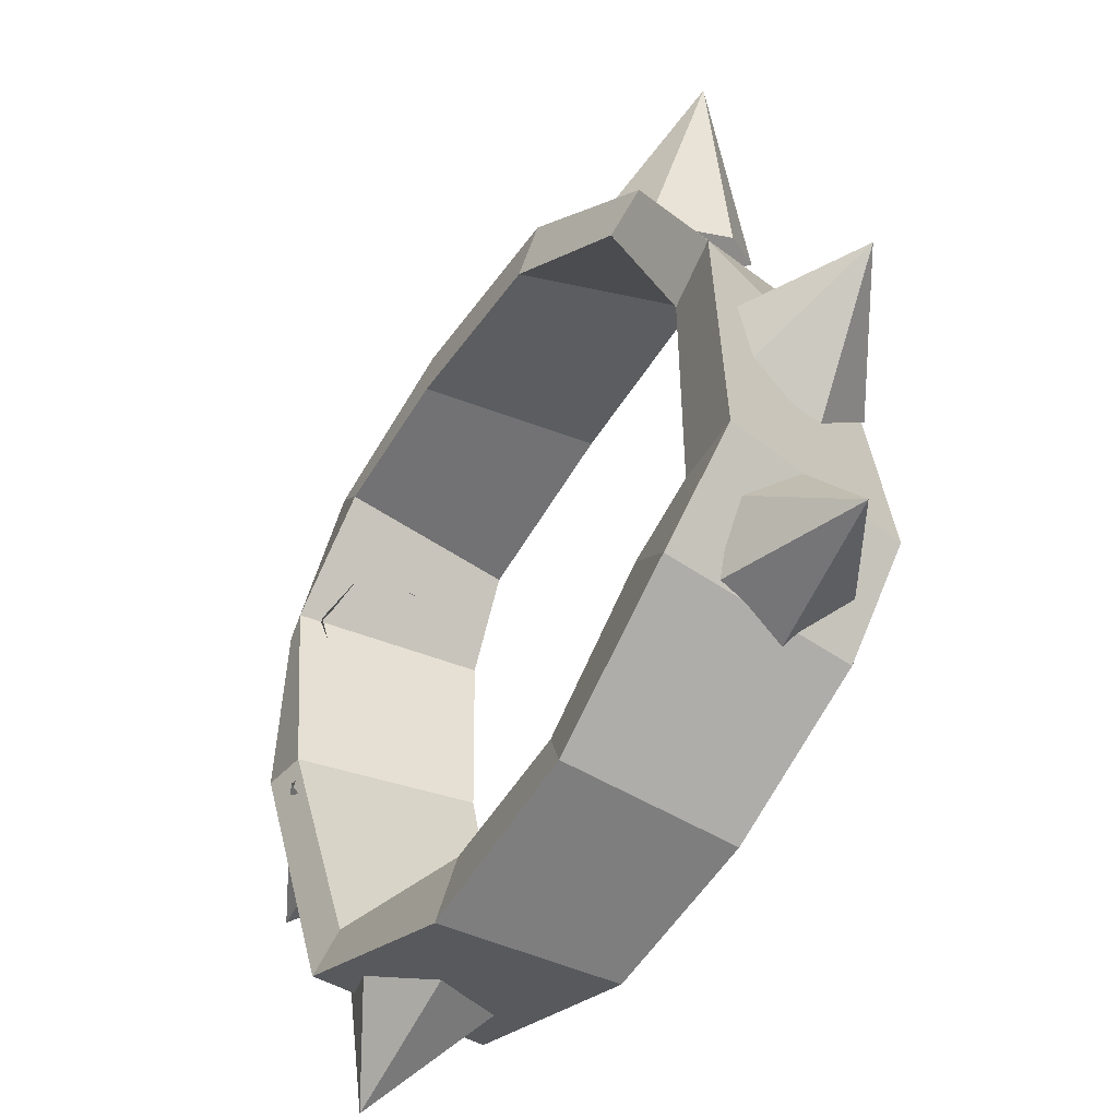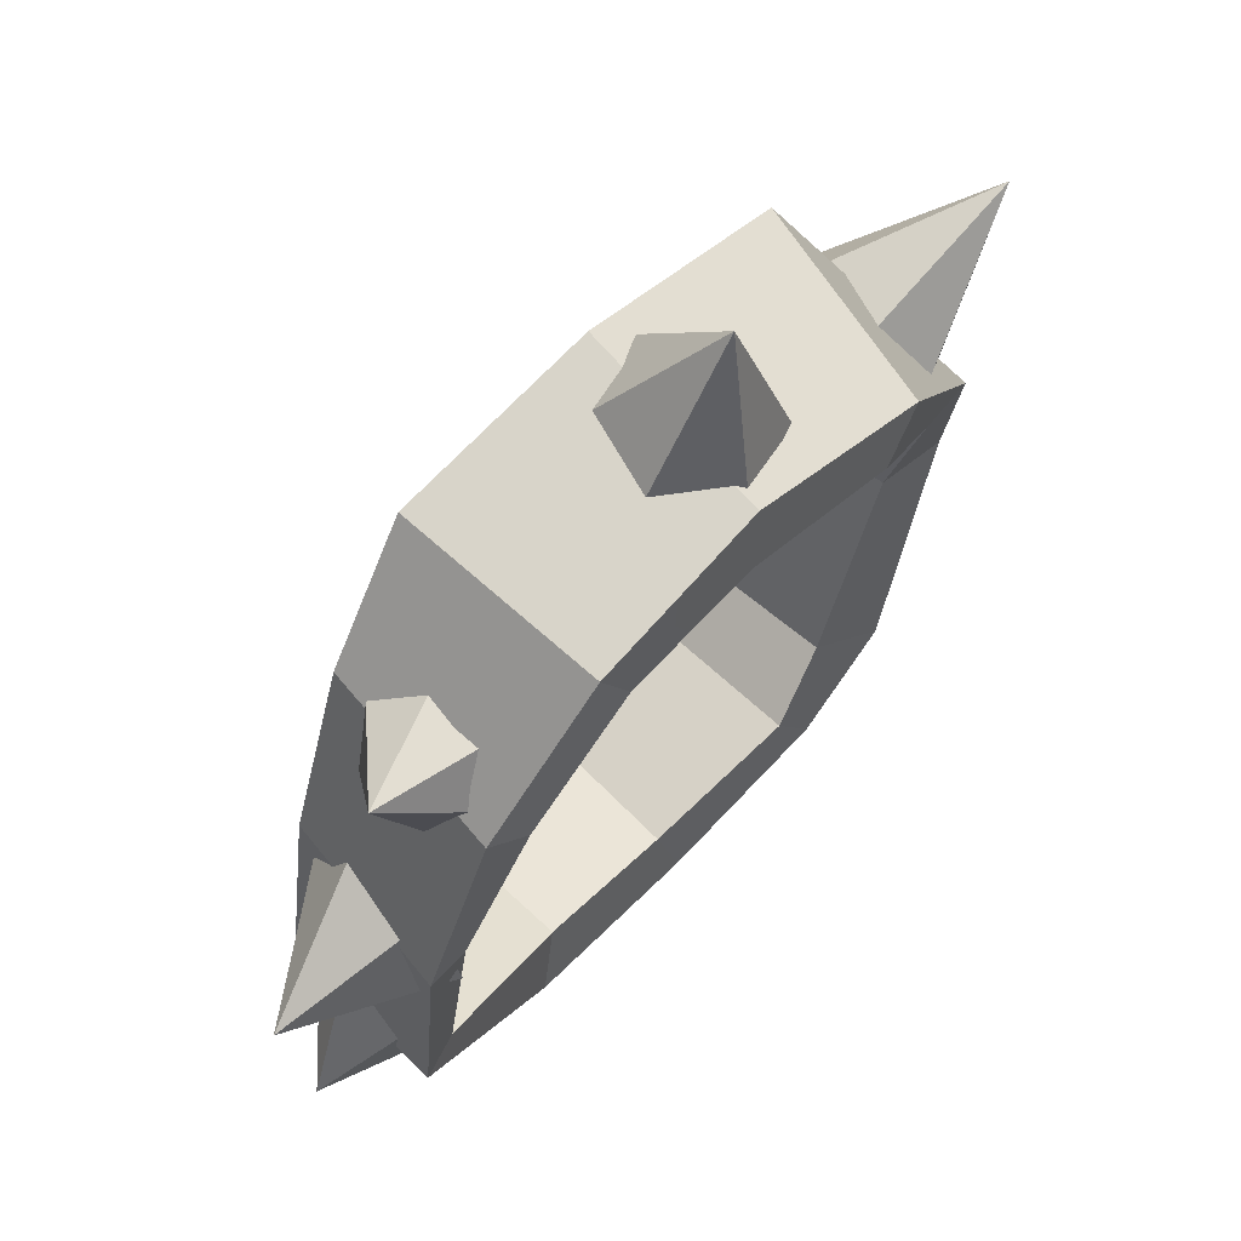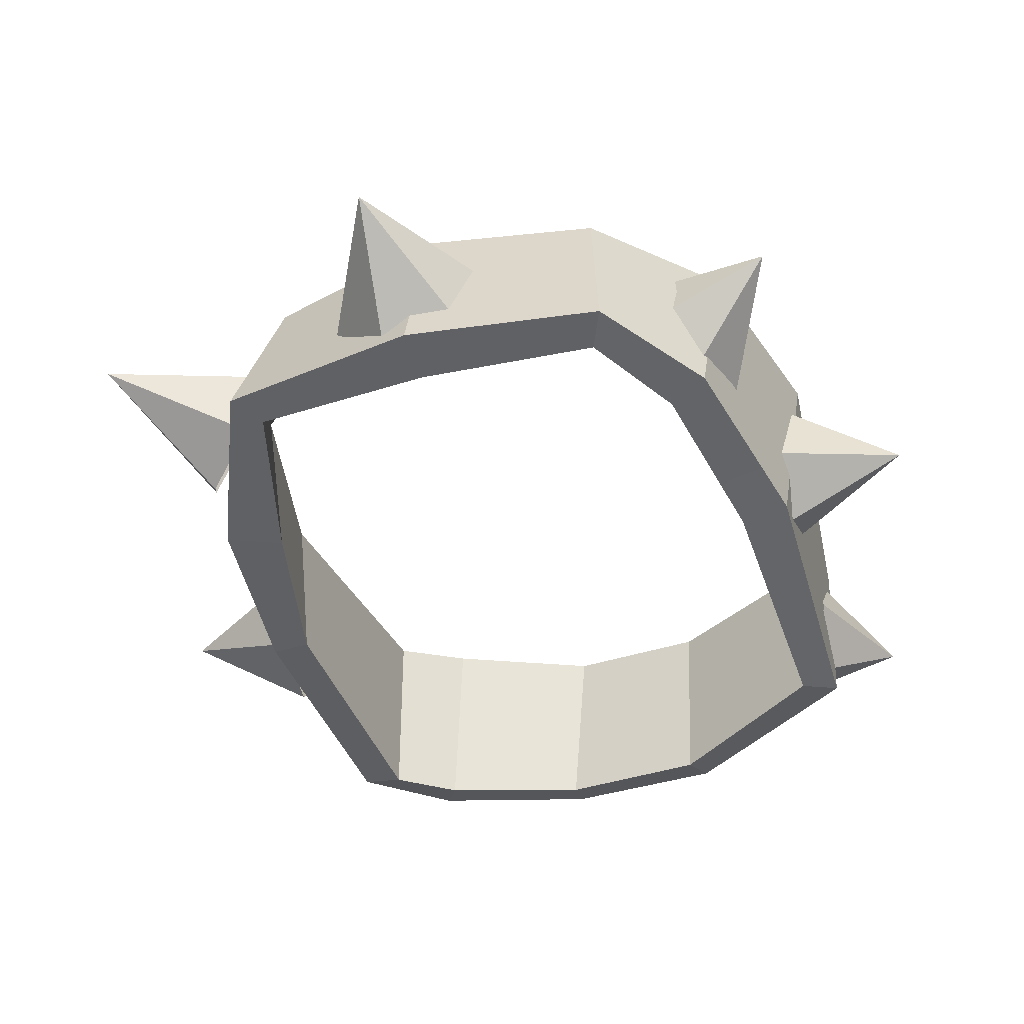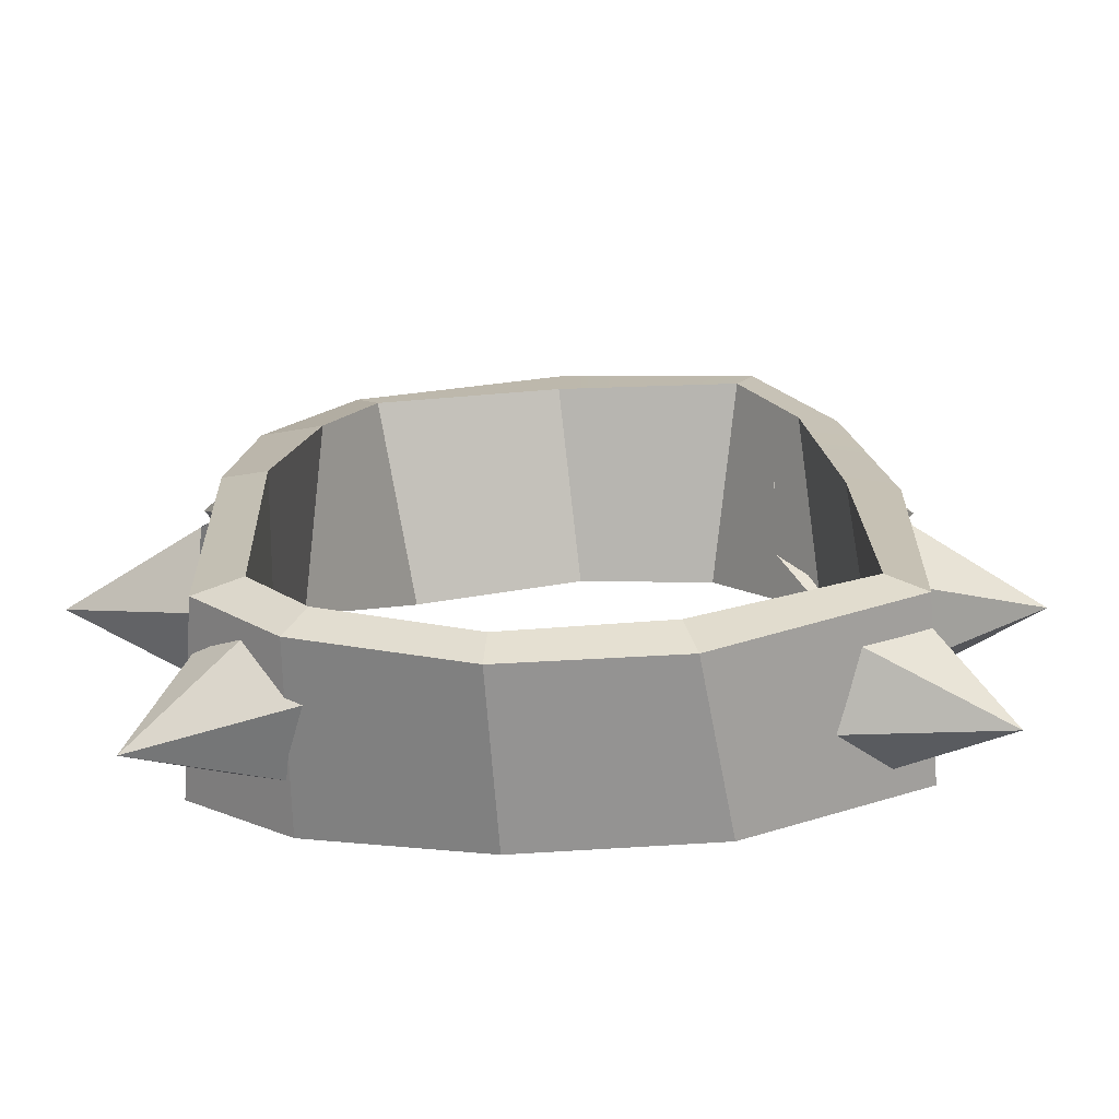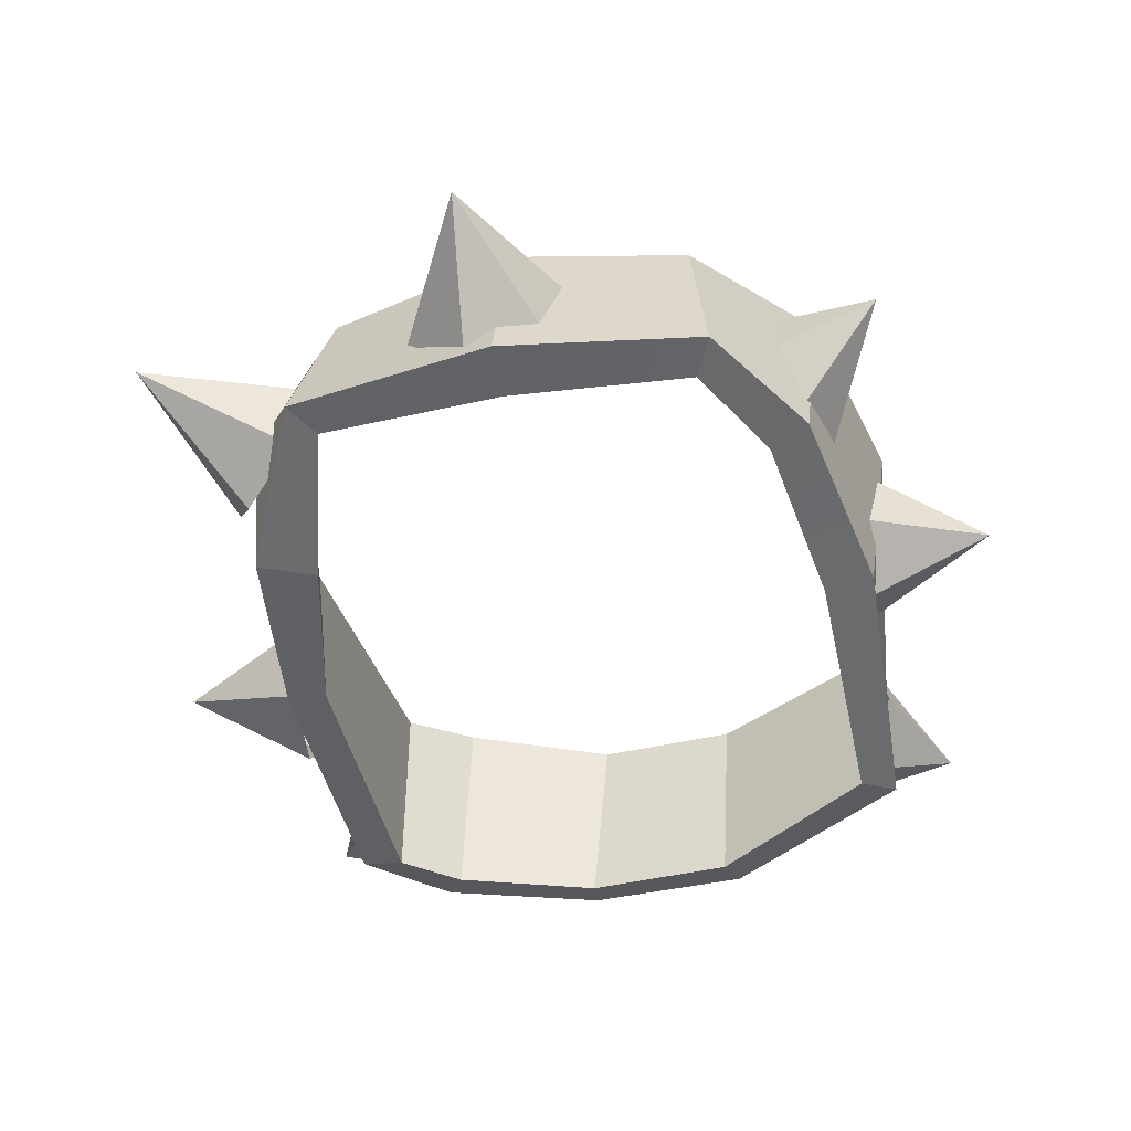
<metadata>
{"format":"obj","ext":"obj","renderer":"f3d","projection":"perspective","resolution":1024,"background":"white","views":[{"elev":-62.4,"azim":-122.0,"up":"+Z"},{"elev":56.4,"azim":133.5,"up":"+Z"},{"elev":-36.8,"azim":18.3,"up":"+Y"},{"elev":-62.8,"azim":3.7,"up":"+Z"},{"elev":-39.9,"azim":11.4,"up":"+Y"}]}
</metadata>
<code>
g skelly02helmet
v -0.1258 0.09508 0.1673
v 0.004549 0.0987 0.2046
v 0.001753 -0.02047 0.2412
v -0.1389 -0.02267 0.2163
v -0.2057 0.07023 0.08753
v -0.1258 0.09508 0.1673
v -0.1389 -0.02267 0.2163
v -0.1912 -0.05193 0.1
v -0.2119 0.02715 -0.2155
v -0.2308 0.04194 -0.01675
v -0.201 -0.0777 -0.01711
v -0.1956 -0.09468 -0.2029
v -0.1956 -0.09468 -0.2029
v -0.1411 -0.09467 -0.2548
v -0.1467 0.02816 -0.2592
v -0.2119 0.02715 -0.2155
v -0.2308 0.04194 -0.01675
v -0.2057 0.07023 0.08753
v -0.1912 -0.05193 0.1
v -0.201 -0.0777 -0.01711
v 0.1202 0.1004 0.1814
v 0.1356 -0.02003 0.2223
v 0.001753 -0.02047 0.2412
v 0.004549 0.0987 0.2046
v 0.1949 0.09317 0.105
v 0.1866 -0.022 0.1341
v 0.1356 -0.02003 0.2223
v 0.1202 0.1004 0.1814
v 0.2068 0.0388 -0.2244
v 0.2059 -0.07572 -0.2111
v 0.2125 -0.03855 -0.00873
v 0.2271 0.0772 -0.02182
v 0.2271 0.0772 -0.02182
v 0.2125 -0.03855 -0.00873
v 0.1866 -0.022 0.1341
v 0.1949 0.09317 0.105
v 0.09186 0.02151 -0.296
v 0.07768 -0.08904 -0.2882
v 0.2059 -0.07572 -0.2111
v 0.2068 0.0388 -0.2244
v 0.07768 -0.08904 -0.2882
v 0.09186 0.02151 -0.296
v -0.03245 0.02035 -0.2984
v -0.03349 -0.09212 -0.2923
v -0.1467 0.02816 -0.2592
v -0.1411 -0.09467 -0.2548
v -0.03349 -0.09212 -0.2923
v -0.03245 0.02035 -0.2984
v -0.1042 0.09546 0.1306
v -0.123 -0.0289 0.1941
v 0.001307 -0.02743 0.2031
v 0.008329 0.09936 0.1589
v -0.1742 0.07073 0.07854
v -0.1497 -0.05962 0.0926
v -0.123 -0.0289 0.1941
v -0.1042 0.09546 0.1306
v -0.1603 0.0196 -0.1859
v -0.1647 -0.1016 -0.1964
v -0.1728 -0.07878 -0.01344
v -0.1871 0.03583 -0.02033
v -0.1647 -0.1016 -0.1964
v -0.1603 0.0196 -0.1859
v -0.1194 0.02682 -0.2243
v -0.1274 -0.09935 -0.2317
v -0.1871 0.03583 -0.02033
v -0.1728 -0.07878 -0.01344
v -0.1497 -0.05962 0.0926
v -0.1742 0.07073 0.07854
v 0.09945 0.1016 0.15
v 0.008329 0.09936 0.1589
v 0.001307 -0.02743 0.2031
v 0.1235 -0.02697 0.1955
v 0.17 0.09908 0.09392
v 0.09945 0.1016 0.15
v 0.1235 -0.02697 0.1955
v 0.1599 -0.03105 0.1243
v 0.1825 0.03605 -0.2053
v 0.1974 0.0729 -0.02932
v 0.1788 -0.04565 -0.00771
v 0.1825 0.03605 -0.2053
v 0.1788 -0.04565 -0.00771
v 0.1818 -0.07929 -0.1935
v 0.1974 0.0729 -0.02932
v 0.17 0.09908 0.09392
v 0.1599 -0.03105 0.1243
v 0.1788 -0.04565 -0.00771
v 0.07028 -0.09465 -0.2606
v 0.07879 0.01674 -0.2455
v 0.1825 0.03605 -0.2053
v 0.1818 -0.07929 -0.1935
v 0.07028 -0.09465 -0.2606
v -0.0312 -0.09705 -0.267
v -0.01731 0.01611 -0.2533
v 0.07879 0.01674 -0.2455
v -0.1194 0.02682 -0.2243
v -0.01731 0.01611 -0.2533
v -0.0312 -0.09705 -0.267
v -0.1274 -0.09935 -0.2317
v -0.1042 0.09546 0.1306
v 0.008329 0.09936 0.1589
v 0.004549 0.0987 0.2046
v 0.1202 0.1004 0.1814
v 0.09945 0.1016 0.15
v -0.1042 0.09546 0.1306
v 0.004549 0.0987 0.2046
v -0.1258 0.09508 0.1673
v 0.001307 -0.02743 0.2031
v -0.123 -0.0289 0.1941
v -0.1389 -0.02267 0.2163
v 0.001753 -0.02047 0.2412
v 0.1235 -0.02697 0.1955
v 0.1356 -0.02003 0.2223
v -0.1742 0.07073 0.07854
v -0.1042 0.09546 0.1306
v -0.1258 0.09508 0.1673
v -0.1742 0.07073 0.07854
v -0.1258 0.09508 0.1673
v -0.2057 0.07023 0.08753
v -0.123 -0.0289 0.1941
v -0.1497 -0.05962 0.0926
v -0.1912 -0.05193 0.1
v -0.1389 -0.02267 0.2163
v -0.1603 0.0196 -0.1859
v -0.1871 0.03583 -0.02033
v -0.2308 0.04194 -0.01675
v -0.2119 0.02715 -0.2155
v -0.1728 -0.07878 -0.01344
v -0.1647 -0.1016 -0.1964
v -0.1956 -0.09468 -0.2029
v -0.1956 -0.09468 -0.2029
v -0.201 -0.0777 -0.01711
v -0.1647 -0.1016 -0.1964
v -0.1274 -0.09935 -0.2317
v -0.1411 -0.09467 -0.2548
v -0.1956 -0.09468 -0.2029
v -0.1194 0.02682 -0.2243
v -0.1603 0.0196 -0.1859
v -0.2119 0.02715 -0.2155
v -0.1467 0.02816 -0.2592
v -0.1871 0.03583 -0.02033
v -0.1742 0.07073 0.07854
v -0.2057 0.07023 0.08753
v -0.1871 0.03583 -0.02033
v -0.2057 0.07023 0.08753
v -0.2308 0.04194 -0.01675
v -0.1497 -0.05962 0.0926
v -0.1728 -0.07878 -0.01344
v -0.201 -0.0777 -0.01711
v -0.1912 -0.05193 0.1
v 0.1599 -0.03105 0.1243
v 0.1235 -0.02697 0.1955
v 0.1356 -0.02003 0.2223
v 0.1866 -0.022 0.1341
v 0.1788 -0.04565 -0.00771
v 0.2125 -0.03855 -0.00873
v 0.1818 -0.07929 -0.1935
v 0.1818 -0.07929 -0.1935
v 0.2059 -0.07572 -0.2111
v 0.09945 0.1016 0.15
v 0.17 0.09908 0.09392
v 0.1949 0.09317 0.105
v 0.09945 0.1016 0.15
v 0.1949 0.09317 0.105
v 0.1202 0.1004 0.1814
v 0.1974 0.0729 -0.02932
v 0.1825 0.03605 -0.2053
v 0.2068 0.0388 -0.2244
v 0.2271 0.0772 -0.02182
v 0.17 0.09908 0.09392
v 0.1974 0.0729 -0.02932
v 0.2271 0.0772 -0.02182
v 0.17 0.09908 0.09392
v 0.2271 0.0772 -0.02182
v 0.1949 0.09317 0.105
v 0.07768 -0.08904 -0.2882
v 0.07028 -0.09465 -0.2606
v 0.1818 -0.07929 -0.1935
v 0.2059 -0.07572 -0.2111
v 0.1825 0.03605 -0.2053
v 0.07879 0.01674 -0.2455
v 0.09186 0.02151 -0.296
v 0.1825 0.03605 -0.2053
v 0.09186 0.02151 -0.296
v 0.2068 0.0388 -0.2244
v 0.07879 0.01674 -0.2455
v -0.01731 0.01611 -0.2533
v -0.03245 0.02035 -0.2984
v 0.09186 0.02151 -0.296
v -0.0312 -0.09705 -0.267
v 0.07028 -0.09465 -0.2606
v 0.07768 -0.08904 -0.2882
v -0.03349 -0.09212 -0.2923
v -0.1274 -0.09935 -0.2317
v -0.0312 -0.09705 -0.267
v -0.03349 -0.09212 -0.2923
v -0.1411 -0.09467 -0.2548
v -0.01731 0.01611 -0.2533
v -0.1194 0.02682 -0.2243
v -0.1467 0.02816 -0.2592
v -0.01731 0.01611 -0.2533
v -0.1467 0.02816 -0.2592
v -0.03245 0.02035 -0.2984
v 0.001034 0.08908 0.1965
v -0.01256 0.06242 0.2984
v -0.05038 0.07146 0.1996
v -0.05038 0.07146 0.1996
v -0.01256 0.06242 0.2984
v -0.06069 0.01993 0.2138
v -0.06069 0.01993 0.2138
v -0.01256 0.06242 0.2984
v -0.01959 -0.01397 0.225
v -0.01959 -0.01397 0.225
v -0.01256 0.06242 0.2984
v 0.03183 0.003648 0.2219
v 0.03183 0.003648 0.2219
v -0.01256 0.06242 0.2984
v 0.04214 0.05517 0.2077
v 0.04214 0.05517 0.2077
v -0.01256 0.06242 0.2984
v 0.001034 0.08908 0.1965
v 0.1633 0.08556 0.0924
v 0.2389 0.05997 0.1559
v 0.1394 0.07003 0.1361
v 0.1394 0.07003 0.1361
v 0.2389 0.05997 0.1559
v 0.1448 0.02083 0.1528
v 0.1448 0.02083 0.1528
v 0.2389 0.05997 0.1559
v 0.1742 -0.01282 0.1258
v 0.1742 -0.01282 0.1258
v 0.2389 0.05997 0.1559
v 0.1981 0.00271 0.08205
v 0.1981 0.00271 0.08205
v 0.2389 0.05997 0.1559
v 0.1927 0.05189 0.06535
v 0.1927 0.05189 0.06535
v 0.2389 0.05997 0.1559
v 0.1633 0.08556 0.0924
v 0.2012 0.07338 -0.05429
v 0.2953 0.024 -0.05471
v 0.2076 0.05503 -0.003429
v 0.2076 0.05503 -0.003429
v 0.2953 0.024 -0.05471
v 0.211 0.001535 0.00597
v 0.211 0.001535 0.00597
v 0.2953 0.024 -0.05471
v 0.2081 -0.03364 -0.03548
v 0.2081 -0.03364 -0.03548
v 0.2953 0.024 -0.05471
v 0.2018 -0.0153 -0.08634
v 0.2018 -0.0153 -0.08634
v 0.2953 0.024 -0.05471
v 0.1983 0.03821 -0.09575
v 0.1983 0.03821 -0.09575
v 0.2953 0.024 -0.05471
v 0.2012 0.07338 -0.05429
v 0.1614 0.02989 -0.2292
v 0.2475 -0.01951 -0.2671
v 0.1948 0.02554 -0.1865
v 0.1948 0.02554 -0.1865
v 0.2475 -0.01951 -0.2671
v 0.2092 -0.02362 -0.1681
v 0.2092 -0.02362 -0.1681
v 0.2475 -0.01951 -0.2671
v 0.19 -0.06844 -0.1923
v 0.19 -0.06844 -0.1923
v 0.2475 -0.01951 -0.2671
v 0.1565 -0.0641 -0.235
v 0.1565 -0.0641 -0.235
v 0.2475 -0.01951 -0.2671
v 0.1422 -0.01493 -0.2535
v 0.1422 -0.01493 -0.2535
v 0.2475 -0.01951 -0.2671
v 0.1614 0.02989 -0.2292
v -0.1658 0.01757 -0.2129
v -0.2326 -0.03866 -0.2733
v -0.135 -0.002036 -0.2532
v -0.135 -0.002036 -0.2532
v -0.2326 -0.03866 -0.2733
v -0.1288 -0.05581 -0.2591
v -0.1288 -0.05581 -0.2591
v -0.2326 -0.03866 -0.2733
v -0.1534 -0.08995 -0.2246
v -0.1534 -0.08995 -0.2246
v -0.2326 -0.03866 -0.2733
v -0.1843 -0.07034 -0.1842
v -0.1843 -0.07034 -0.1842
v -0.2326 -0.03866 -0.2733
v -0.1905 -0.01658 -0.1784
v -0.1905 -0.01658 -0.1784
v -0.2326 -0.03866 -0.2733
v -0.1658 0.01757 -0.2129
v -0.2028 0.02902 -0.06657
v -0.2953 -0.02285 -0.0731
v -0.2047 0.01019 -0.1176
v -0.2047 0.01019 -0.1176
v -0.2953 -0.02285 -0.0731
v -0.206 -0.04346 -0.1268
v -0.206 -0.04346 -0.1268
v -0.2953 -0.02285 -0.0731
v -0.2054 -0.07826 -0.08492
v -0.2054 -0.07826 -0.08492
v -0.2953 -0.02285 -0.0731
v -0.2036 -0.05942 -0.03389
v -0.2036 -0.05942 -0.03389
v -0.2953 -0.02285 -0.0731
v -0.2023 -0.00577 -0.02471
v -0.2023 -0.00577 -0.02471
v -0.2953 -0.02285 -0.0731
v -0.2028 0.02902 -0.06657
v -0.1539 0.07574 0.1177
v -0.253 0.04746 0.1986
v -0.1917 0.05456 0.0846
v -0.1917 0.05456 0.0846
v -0.253 0.04746 0.1986
v -0.2088 0.002345 0.09207
v -0.2088 0.002345 0.09207
v -0.253 0.04746 0.1986
v -0.1883 -0.0287 0.1327
v -0.1883 -0.0287 0.1327
v -0.253 0.04746 0.1986
v -0.1505 -0.007537 0.1658
v -0.1505 -0.007537 0.1658
v -0.253 0.04746 0.1986
v -0.1334 0.04469 0.1583
v -0.1334 0.04469 0.1583
v -0.253 0.04746 0.1986
v -0.1539 0.07574 0.1177
g skelly02helmet_0
f 3 2 1
f 4 3 1
f 7 6 5
f 8 7 5
f 11 10 9
f 12 11 9
f 15 14 13
f 16 15 13
f 19 18 17
f 20 19 17
f 23 22 21
f 24 23 21
f 27 26 25
f 28 27 25
f 31 30 29
f 32 31 29
f 35 34 33
f 36 35 33
f 39 38 37
f 40 39 37
f 43 42 41
f 44 43 41
f 47 46 45
f 48 47 45
f 51 50 49
f 52 51 49
f 55 54 53
f 56 55 53
f 59 58 57
f 60 59 57
f 63 62 61
f 64 63 61
f 67 66 65
f 68 67 65
f 71 70 69
f 72 71 69
f 75 74 73
f 76 75 73
f 79 78 77
f 82 81 80
f 85 84 83
f 86 85 83
f 89 88 87
f 90 89 87
f 93 92 91
f 94 93 91
f 97 96 95
f 98 97 95
f 101 100 99
f 101 102 100
f 102 103 100
f 106 105 104
f 109 108 107
f 110 109 107
f 110 107 111
f 112 110 111
f 115 114 113
f 118 117 116
f 121 120 119
f 122 121 119
f 125 124 123
f 126 125 123
f 129 128 127
f 131 130 127
f 134 133 132
f 135 134 132
f 138 137 136
f 139 138 136
f 142 141 140
f 145 144 143
f 148 147 146
f 149 148 146
f 152 151 150
f 153 152 150
f 153 150 154
f 155 153 154
f 155 154 156
f 158 155 157
f 161 160 159
f 164 163 162
f 167 166 165
f 168 167 165
f 171 170 169
f 174 173 172
f 177 176 175
f 178 177 175
f 181 180 179
f 184 183 182
f 187 186 185
f 188 187 185
f 191 190 189
f 192 191 189
f 195 194 193
f 196 195 193
f 199 198 197
f 202 201 200
f 205 204 203
f 208 207 206
f 211 210 209
f 214 213 212
f 217 216 215
f 220 219 218
f 223 222 221
f 226 225 224
f 229 228 227
f 232 231 230
f 235 234 233
f 238 237 236
f 241 240 239
f 244 243 242
f 247 246 245
f 250 249 248
f 253 252 251
f 256 255 254
f 259 258 257
f 262 261 260
f 265 264 263
f 268 267 266
f 271 270 269
f 274 273 272
f 277 276 275
f 280 279 278
f 283 282 281
f 286 285 284
f 289 288 287
f 292 291 290
f 295 294 293
f 298 297 296
f 301 300 299
f 304 303 302
f 307 306 305
f 310 309 308
f 313 312 311
f 316 315 314
f 319 318 317
f 322 321 320
f 325 324 323
f 328 327 326

</code>
